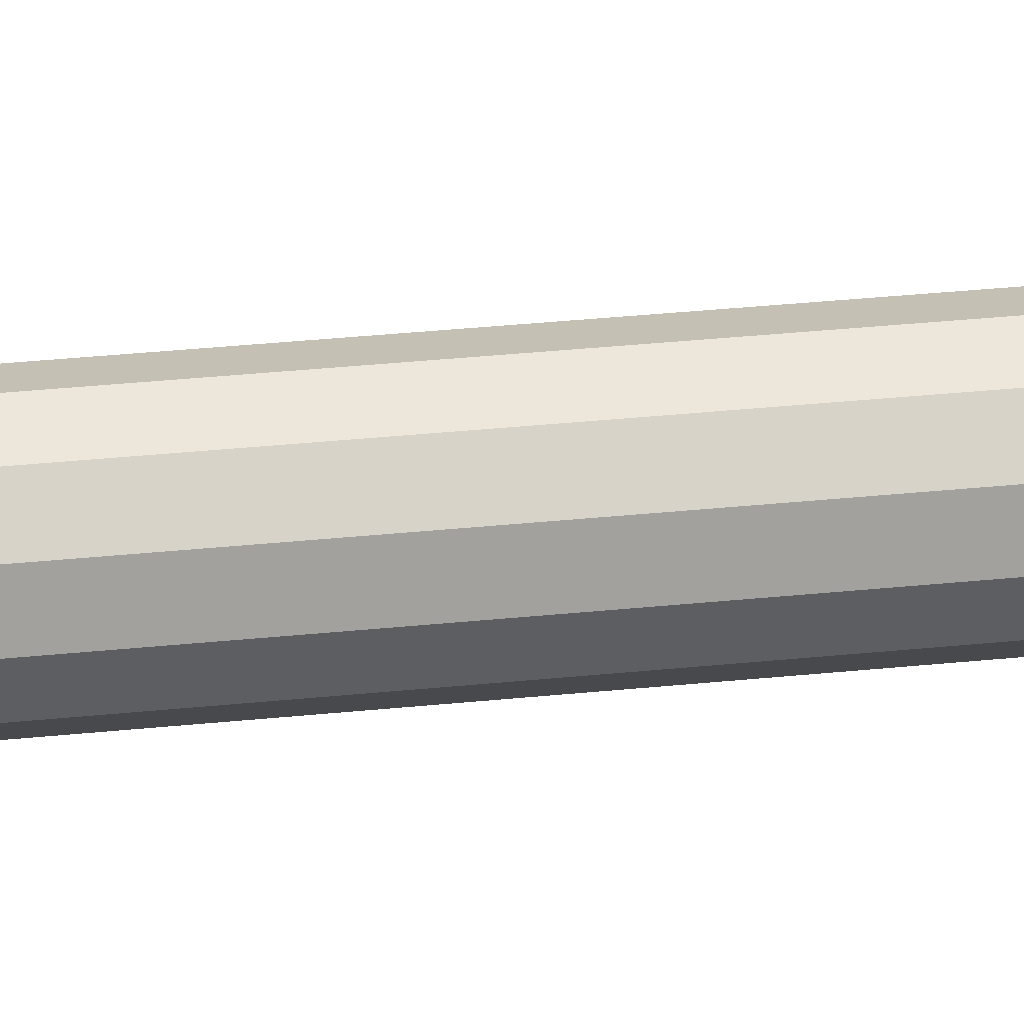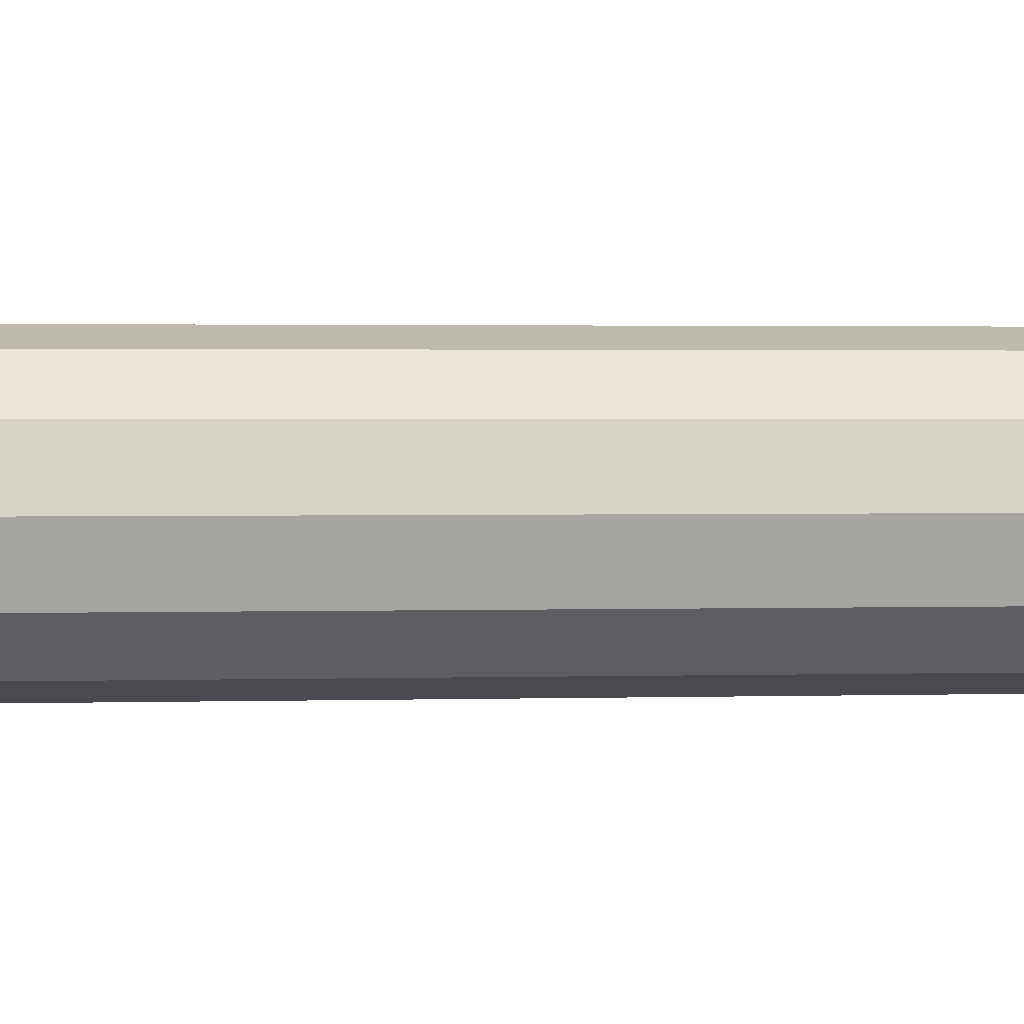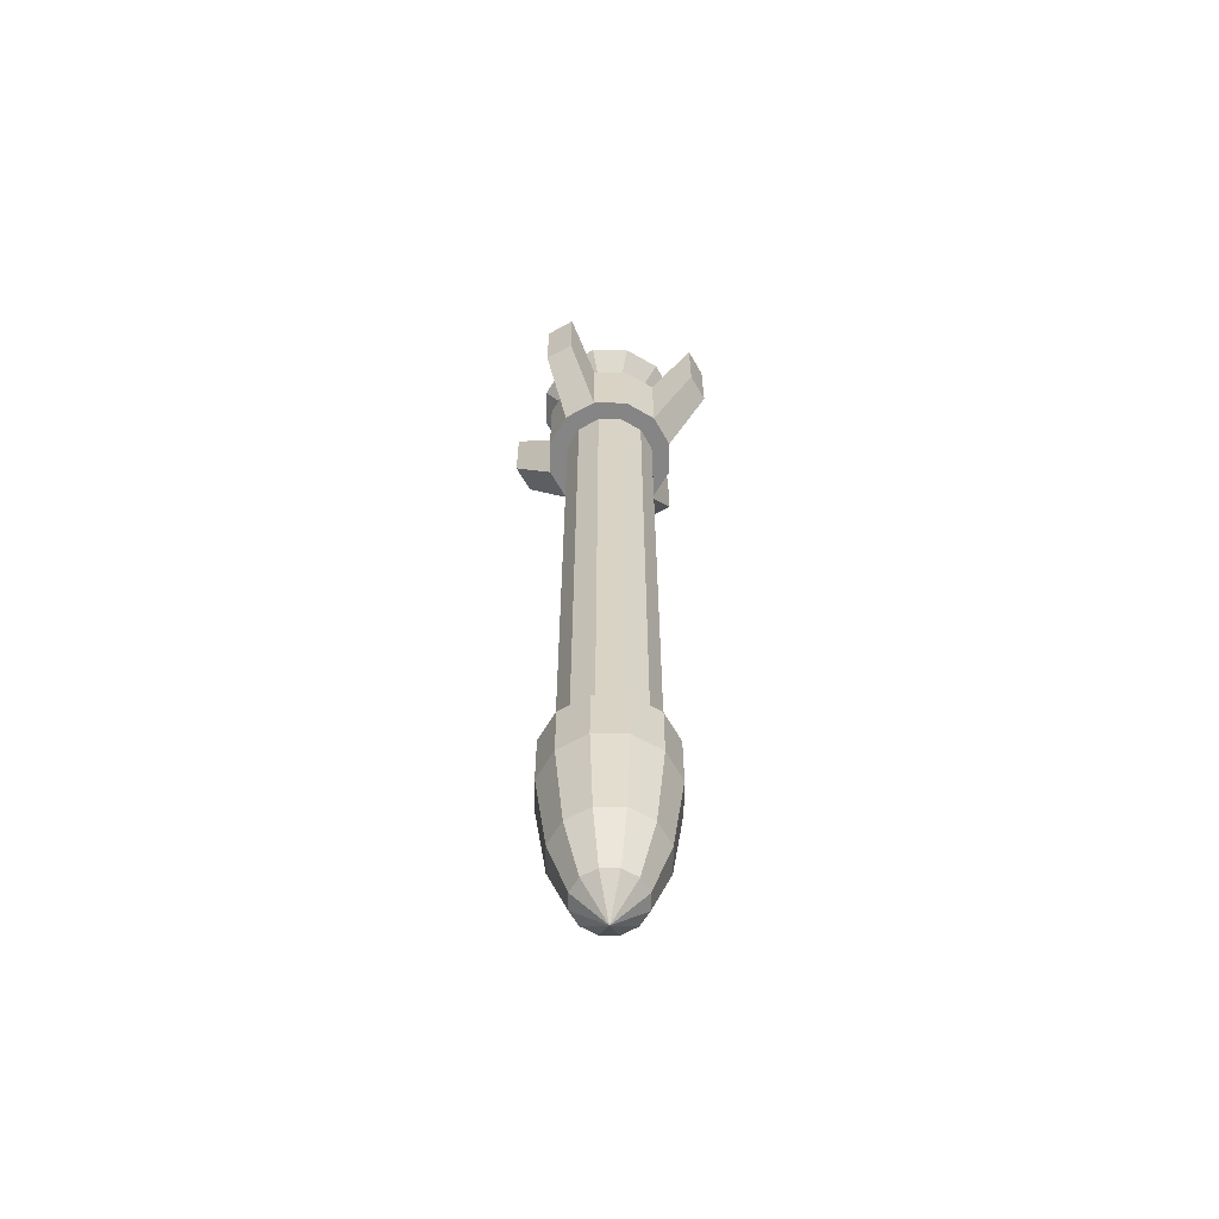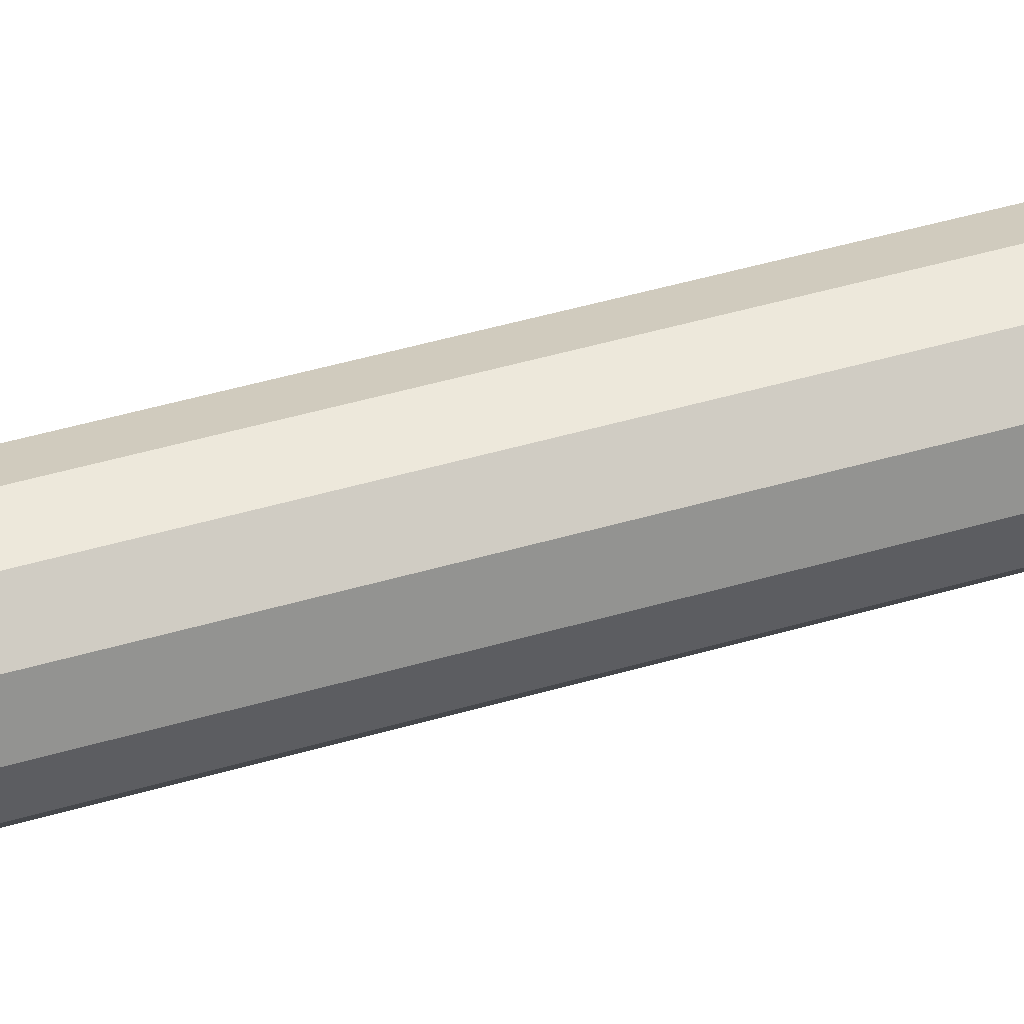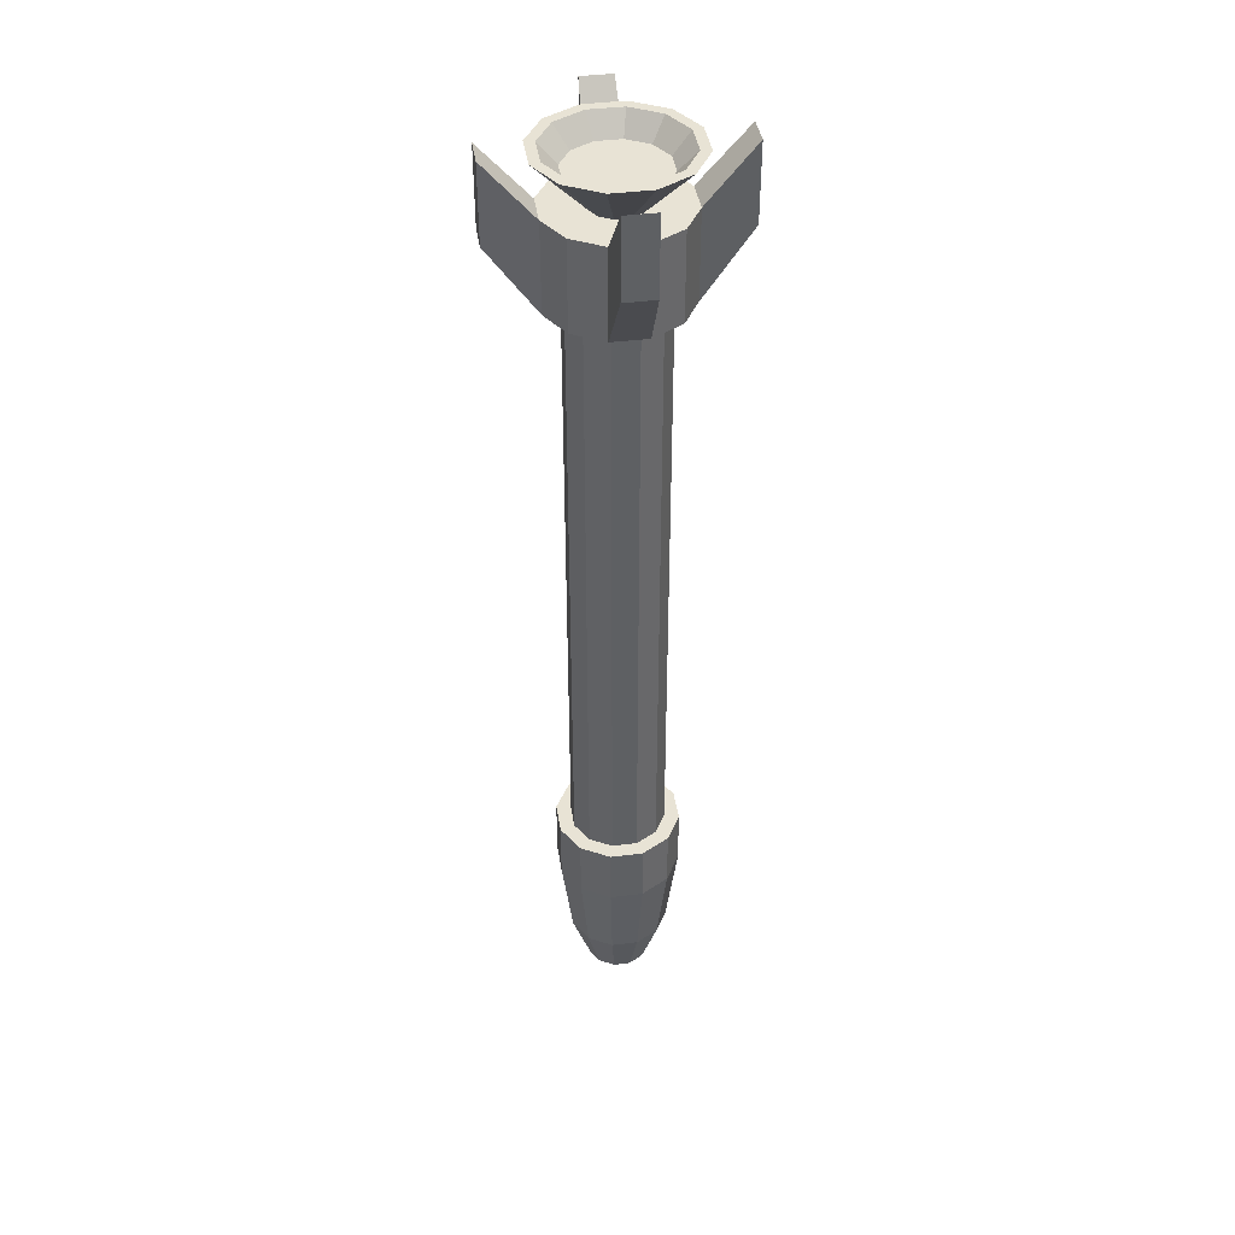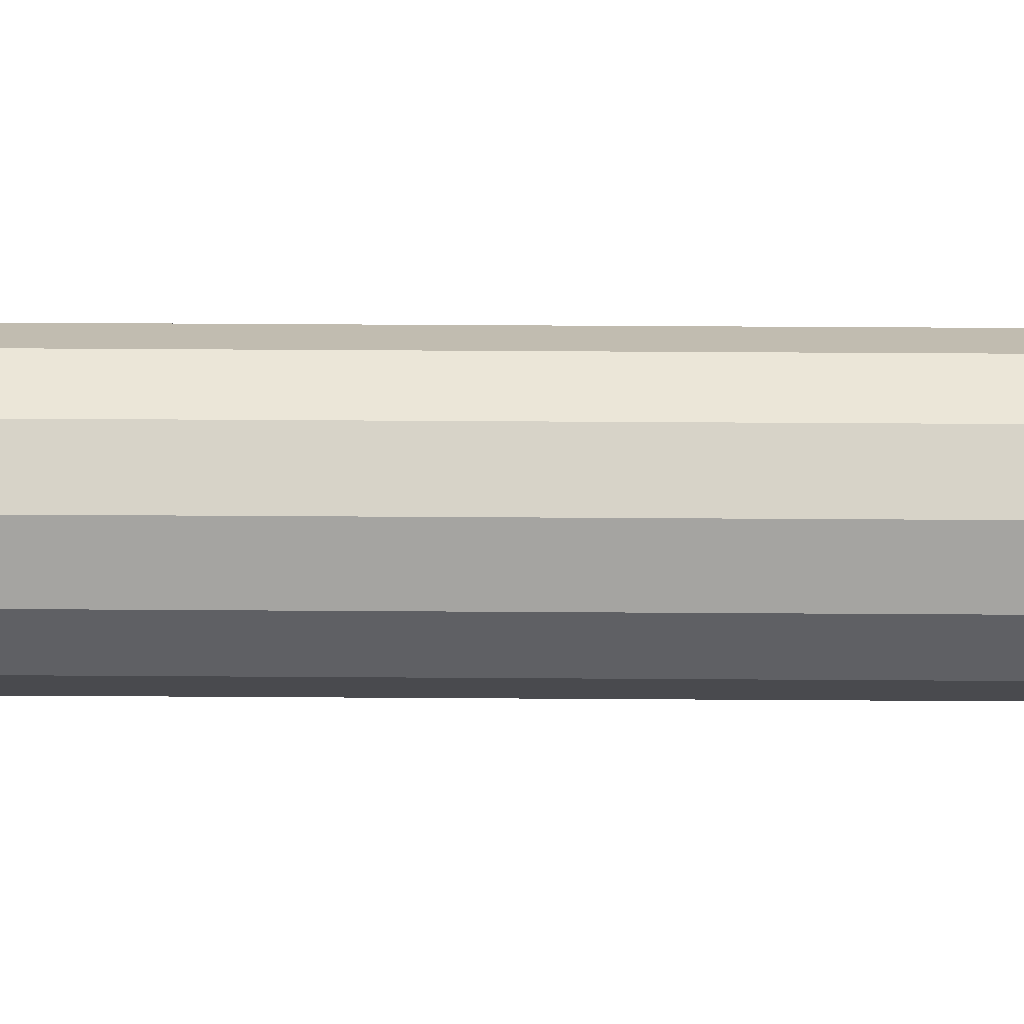
<metadata>
{"format":"obj","ext":"obj","renderer":"f3d","projection":"perspective","resolution":1024,"background":"white","views":[{"elev":33.4,"azim":-98.1,"up":"+Y"},{"elev":0.8,"azim":76.2,"up":"+Y"},{"elev":-61.8,"azim":-105.5,"up":"+Z"},{"elev":39.0,"azim":68.9,"up":"+Y"},{"elev":41.1,"azim":-143.8,"up":"+Z"},{"elev":31.6,"azim":-89.4,"up":"+Y"}]}
</metadata>
<code>
o Cylinder
v -0 -0.03862 -0.2334
v 0 -0.03862 0.2634
v -0.01931 -0.03345 -0.2334
v -0.01931 -0.03345 0.2634
v -0.03345 -0.01931 -0.2334
v -0.03345 -0.01931 0.2634
v -0.03862 0 -0.2334
v -0.03862 0 0.2634
v -0.03345 0.01931 -0.2334
v -0.03345 0.01931 0.2634
v -0.01931 0.03345 -0.2334
v -0.01931 0.03345 0.2634
v -0 0.03862 -0.2334
v 0 0.03862 0.2634
v 0.01931 0.03345 -0.2334
v 0.01931 0.03345 0.2634
v 0.03345 0.01931 -0.2334
v 0.03345 0.01931 0.2634
v 0.03862 0 -0.2334
v 0.03862 0 0.2634
v 0.03345 -0.01931 -0.2334
v 0.03345 -0.01931 0.2634
v 0.01931 -0.03345 -0.2334
v 0.01931 -0.03345 0.2634
v -0 -0.05083 -0.2334
v -0.02542 -0.04402 -0.2334
v -0.04402 -0.02542 -0.2334
v -0.05083 0 -0.2334
v -0.04402 0.02542 -0.2334
v -0.02542 0.04402 -0.2334
v -0 0.05083 -0.2334
v 0.02542 0.04402 -0.2334
v 0.04402 0.02542 -0.2334
v 0.05083 0 -0.2334
v 0.04402 -0.02542 -0.2334
v 0.02542 -0.04402 -0.2334
v -0 -0.05083 -0.2823
v -0.02542 -0.04402 -0.2823
v -0.04402 -0.02542 -0.2823
v -0.05083 0 -0.2823
v -0.04402 0.02542 -0.2823
v -0.02542 0.04402 -0.2823
v -0 0.05083 -0.2823
v 0.02542 0.04402 -0.2823
v 0.04402 0.02542 -0.2823
v 0.05083 0 -0.2823
v 0.04402 -0.02542 -0.2823
v 0.02542 -0.04402 -0.2823
v -0 -0.04138 -0.3537
v -0.02069 -0.03584 -0.3537
v -0.03584 -0.02069 -0.3537
v -0.04138 0 -0.3537
v -0.03584 0.02069 -0.3537
v -0.02069 0.03584 -0.3537
v -0 0.04138 -0.3537
v 0.02069 0.03584 -0.3537
v 0.03584 0.02069 -0.3537
v 0.04138 0 -0.3537
v 0.03584 -0.02069 -0.3537
v 0.02069 -0.03584 -0.3537
v -0 -0.02601 -0.3979
v -0.013 -0.02252 -0.3979
v -0.02252 -0.013 -0.3979
v -0.02601 0 -0.3979
v -0.02252 0.013 -0.3979
v -0.013 0.02252 -0.3979
v -0 0.02601 -0.3979
v 0.013 0.02252 -0.3979
v 0.02252 0.013 -0.3979
v 0.02601 0 -0.3979
v 0.02252 -0.013 -0.3979
v 0.013 -0.02252 -0.3979
v 0.04738 -0.02736 0.2634
v 0.05471 0 0.2634
v 0.04738 0.02736 0.2634
v 0.02736 0.04738 0.2634
v 0 0.05471 0.2634
v -0.02736 0.04738 0.2634
v -0.04738 0.02736 0.2634
v -0 0 -0.4217
v -0.05471 0 0.2634
v -0.04738 -0.02736 0.2634
v -0.02736 -0.04738 0.2634
v 0 -0.05471 0.2634
v 0.02736 -0.04738 0.2634
v 0.04738 -0.02736 0.3347
v 0.05471 0 0.3347
v 0.04738 0.02736 0.3347
v 0.02736 0.04738 0.3347
v 0 0.05471 0.3347
v -0.02736 0.04738 0.3347
v -0.04738 0.02736 0.3347
v -0.05471 0 0.3347
v -0.04738 -0.02736 0.3347
v -0.02736 -0.04738 0.3347
v 0 -0.05471 0.3347
v 0.02736 -0.04738 0.3347
v 0.01819 -0.0105 0.3347
v 0.02101 0 0.3347
v 0.01819 0.0105 0.3347
v 0.0105 0.01819 0.3347
v 0 0.02101 0.3347
v -0.0105 0.01819 0.3347
v -0.01819 0.0105 0.3347
v -0.02101 0 0.3347
v -0.01819 -0.0105 0.3347
v -0.0105 -0.01819 0.3347
v 0 -0.02101 0.3347
v 0.0105 -0.01819 0.3347
v 0.05259 -0.03036 0.3758
v 0.06073 0 0.3758
v 0.05259 0.03036 0.3758
v 0.03036 0.05259 0.3758
v 0 0.06073 0.3758
v -0.03036 0.05259 0.3758
v -0.05259 0.03036 0.3758
v -0.06073 0 0.3758
v -0.05259 -0.03036 0.3758
v -0.03036 -0.05259 0.3758
v 0 -0.06073 0.3758
v 0.03036 -0.05259 0.3758
v 0.04559 -0.02632 0.3758
v 0.05264 0 0.3758
v 0.04559 0.02632 0.3758
v 0.02632 0.04559 0.3758
v 0 0.05264 0.3758
v -0.02632 0.04559 0.3758
v -0.04559 0.02632 0.3758
v -0.05264 0 0.3758
v -0.04559 -0.02632 0.3758
v -0.02632 -0.04559 0.3758
v 0 -0.05264 0.3758
v 0.02632 -0.04559 0.3758
v 0.03321 -0.01917 0.36
v 0.03835 0 0.36
v 0.03321 0.01917 0.36
v 0.01917 0.03321 0.36
v 0 0.03835 0.36
v -0.01917 0.03321 0.36
v -0.03321 0.01917 0.36
v -0.03835 0 0.36
v -0.03321 -0.01917 0.36
v -0.01917 -0.03321 0.36
v 0 -0.03835 0.36
v 0.01917 -0.03321 0.36
v 0.0733 -0.05598 0.3175
v 0.0733 0.05598 0.3175
v 0.05598 0.0733 0.3175
v -0.05598 0.0733 0.3175
v -0.0733 0.05598 0.3175
v -0.0733 -0.05598 0.3175
v -0.05598 -0.0733 0.3175
v 0.05598 -0.0733 0.3175
v 0.0733 -0.05598 0.3792
v 0.0733 0.05598 0.3792
v 0.05598 0.0733 0.3792
v -0.05598 0.0733 0.3792
v -0.0733 0.05598 0.3792
v -0.0733 -0.05598 0.3792
v -0.05598 -0.0733 0.3792
v 0.05598 -0.0733 0.3792
f 1 2 4 3
f 3 4 6 5
f 5 6 8 7
f 7 8 10 9
f 9 10 12 11
f 11 12 14 13
f 13 14 16 15
f 15 16 18 17
f 17 18 20 19
f 19 20 22 21
f 12 10 79 78
f 21 22 24 23
f 23 24 2 1
f 21 23 36 35
f 27 28 40 39
f 3 5 27 26
f 19 21 35 34
f 17 19 34 33
f 15 17 33 32
f 13 15 32 31
f 11 13 31 30
f 9 11 30 29
f 7 9 29 28
f 23 1 25 36
f 1 3 26 25
f 5 7 28 27
f 42 43 55 54
f 34 35 47 46
f 31 32 44 43
f 28 29 41 40
f 35 36 48 47
f 25 26 38 37
f 32 33 45 44
f 29 30 42 41
f 36 25 37 48
f 26 27 39 38
f 33 34 46 45
f 30 31 43 42
f 54 55 67 66
f 39 40 52 51
f 46 47 59 58
f 43 44 56 55
f 40 41 53 52
f 47 48 60 59
f 37 38 50 49
f 44 45 57 56
f 41 42 54 53
f 48 37 49 60
f 38 39 51 50
f 45 46 58 57
f 69 70 80
f 51 52 64 63
f 58 59 71 70
f 55 56 68 67
f 52 53 65 64
f 59 60 72 71
f 49 50 62 61
f 56 57 69 68
f 53 54 66 65
f 60 49 61 72
f 50 51 63 62
f 57 58 70 69
f 18 16 76 75
f 66 67 80
f 63 64 80
f 70 71 80
f 67 68 80
f 64 65 80
f 71 72 80
f 61 62 80
f 68 69 80
f 65 66 80
f 72 61 80
f 62 63 80
f 20 18 75 74
f 22 20 74 73
f 6 4 83 82
f 24 22 73 85
f 8 6 82 81
f 4 2 84 83
f 2 24 85 84
f 10 8 81 79
f 94 82 151 159
f 16 14 77 76
f 14 12 78 77
f 90 91 103 102
f 83 84 96 95
f 86 97 161 154
f 79 81 93 92
f 76 77 90 89
f 73 74 87 86
f 81 82 94 93
f 77 78 91 90
f 74 75 88 87
f 78 79 150 149
f 84 85 97 96
f 88 75 147 155
f 105 106 118 117
f 86 87 99 98
f 94 95 107 106
f 89 90 102 101
f 97 86 98 109
f 95 96 108 107
f 88 89 101 100
f 92 93 105 104
f 91 92 104 103
f 96 97 109 108
f 87 88 100 99
f 93 94 106 105
f 113 114 126 125
f 109 98 110 121
f 100 101 113 112
f 106 107 119 118
f 103 104 116 115
f 108 109 121 120
f 99 100 112 111
f 107 108 120 119
f 102 103 115 114
f 104 105 117 116
f 98 99 111 110
f 101 102 114 113
f 125 126 138 137
f 117 118 130 129
f 121 110 122 133
f 112 113 125 124
f 118 119 131 130
f 115 116 128 127
f 120 121 133 132
f 111 112 124 123
f 119 120 132 131
f 114 115 127 126
f 116 117 129 128
f 110 111 123 122
f 143 144 145 134 135 136 137 138 139 140 141 142
f 129 130 142 141
f 133 122 134 145
f 124 125 137 136
f 130 131 143 142
f 127 128 140 139
f 132 133 145 144
f 123 124 136 135
f 131 132 144 143
f 126 127 139 138
f 128 129 141 140
f 122 123 135 134
f 147 148 156 155
f 153 146 154 161
f 151 152 160 159
f 149 150 158 157
f 83 95 160 152
f 91 78 149 157
f 85 73 146 153
f 92 91 157 158
f 73 86 154 146
f 97 85 153 161
f 82 83 152 151
f 95 94 159 160
f 75 76 148 147
f 89 88 155 156
f 79 92 158 150
f 76 89 156 148

</code>
